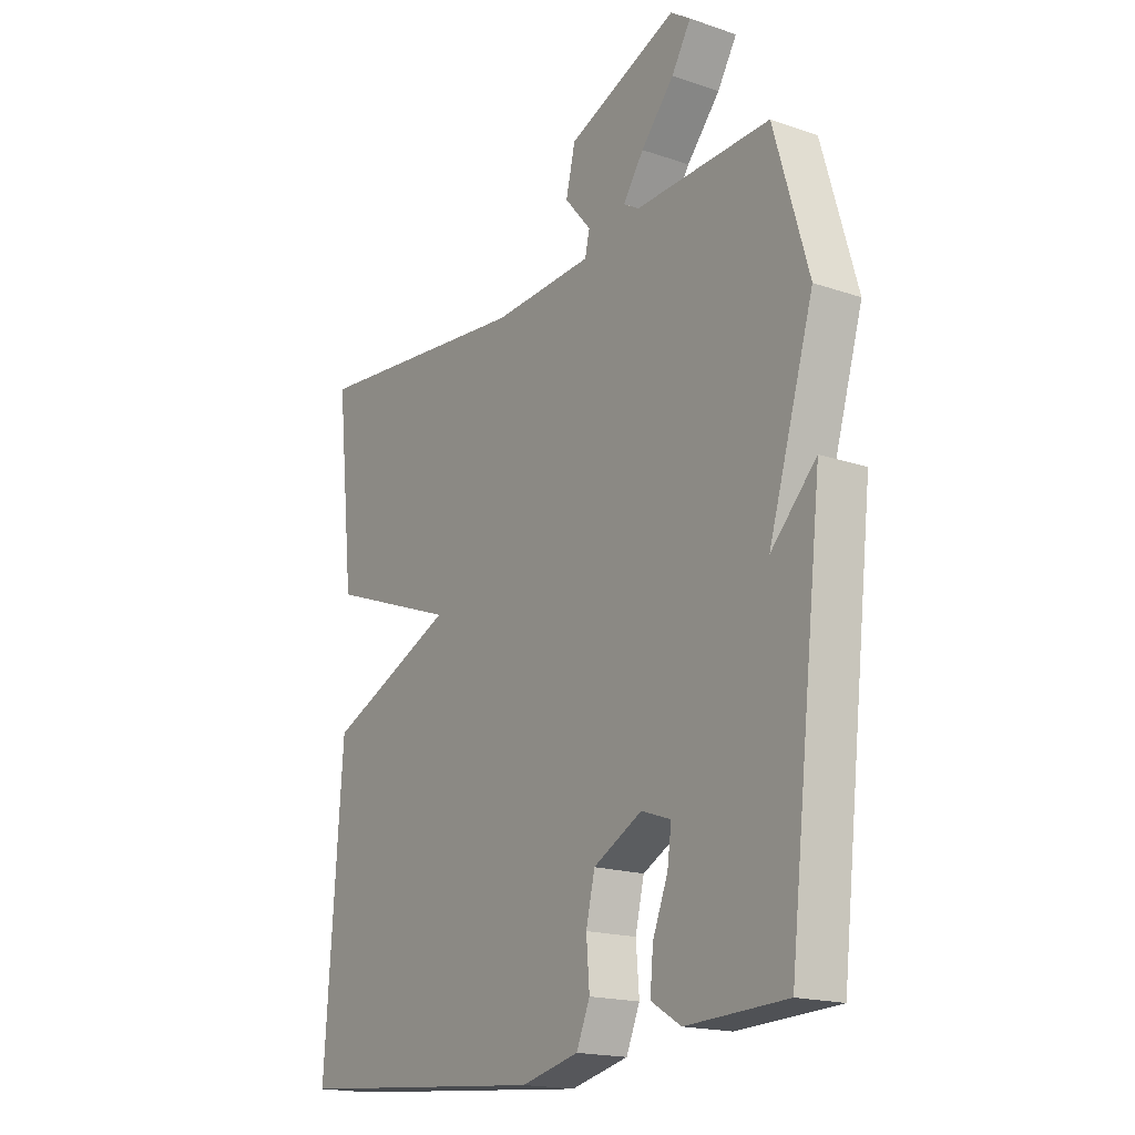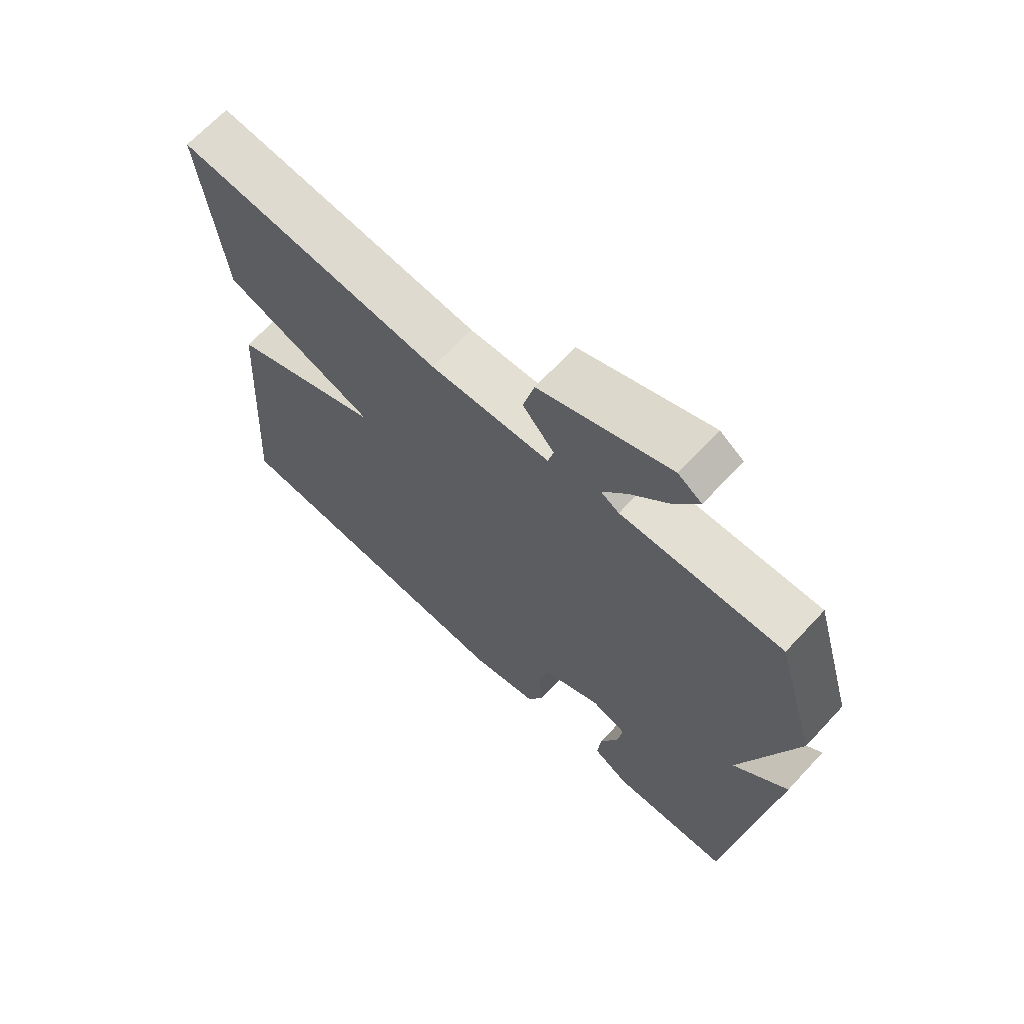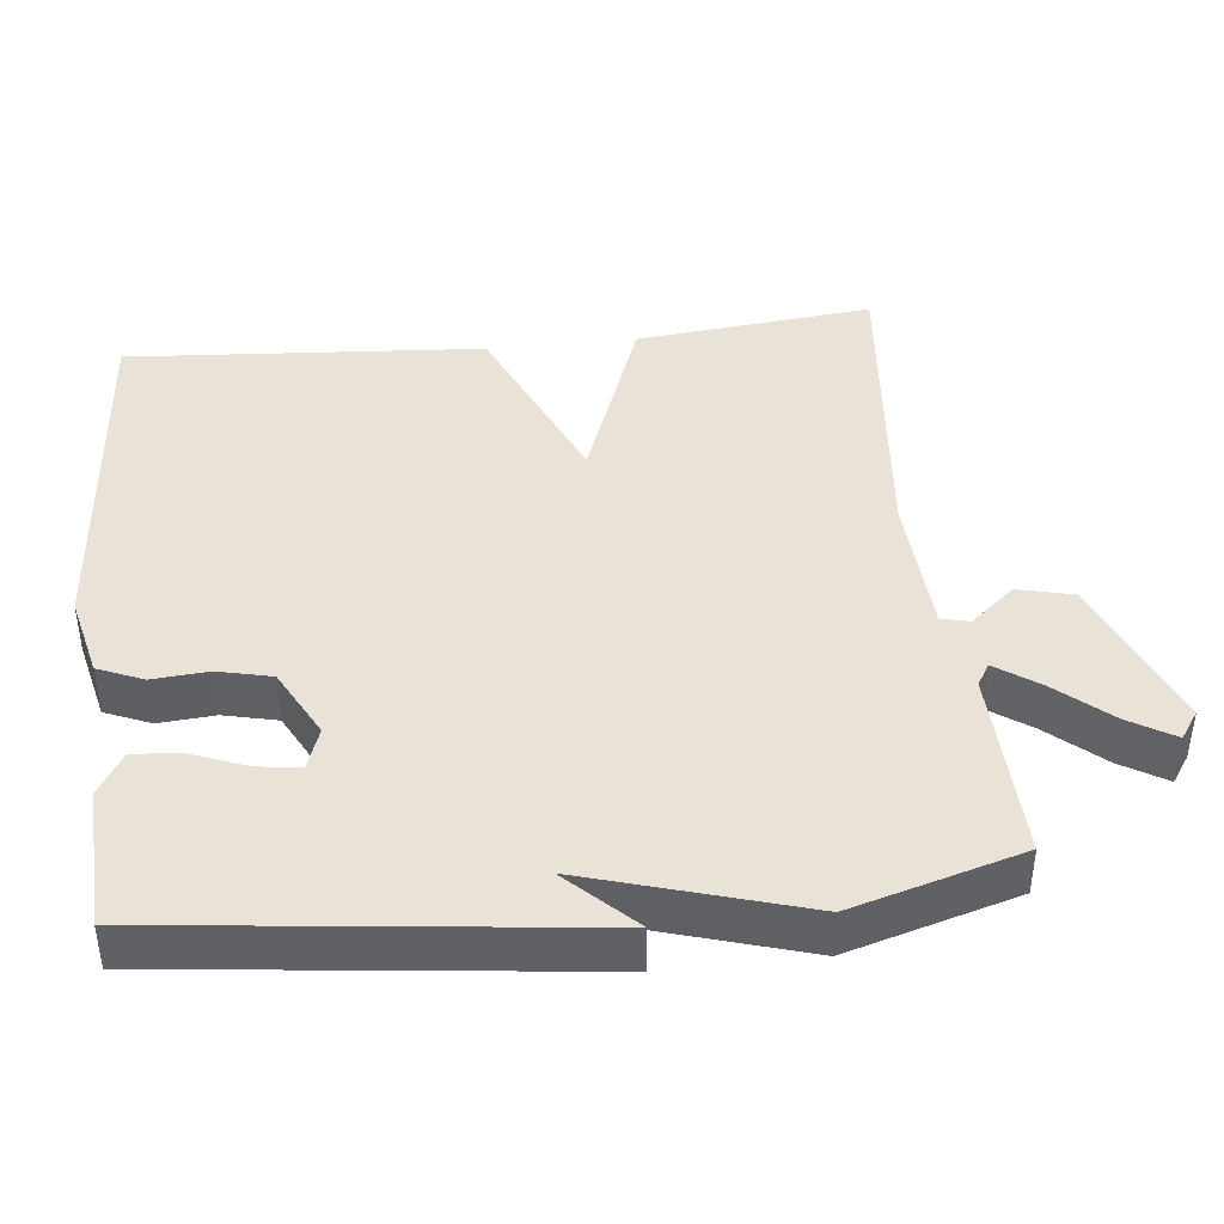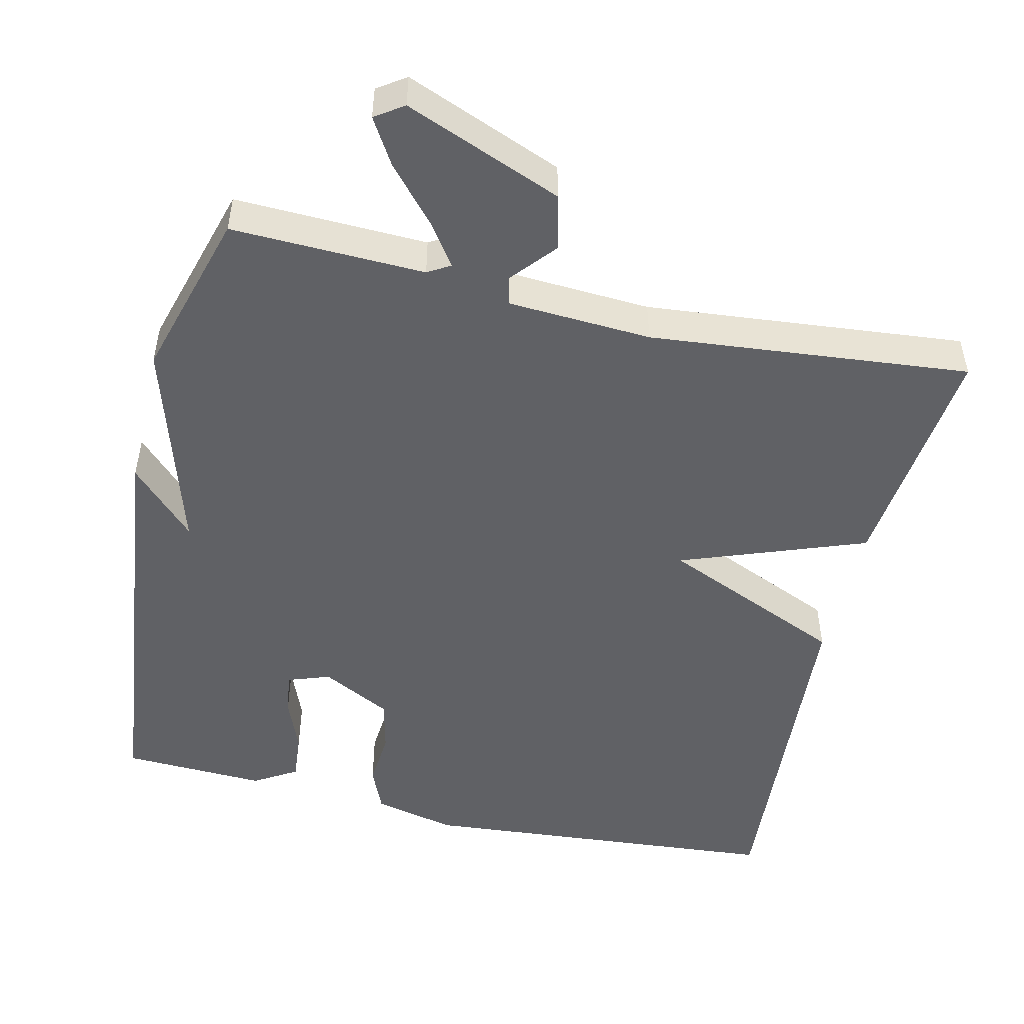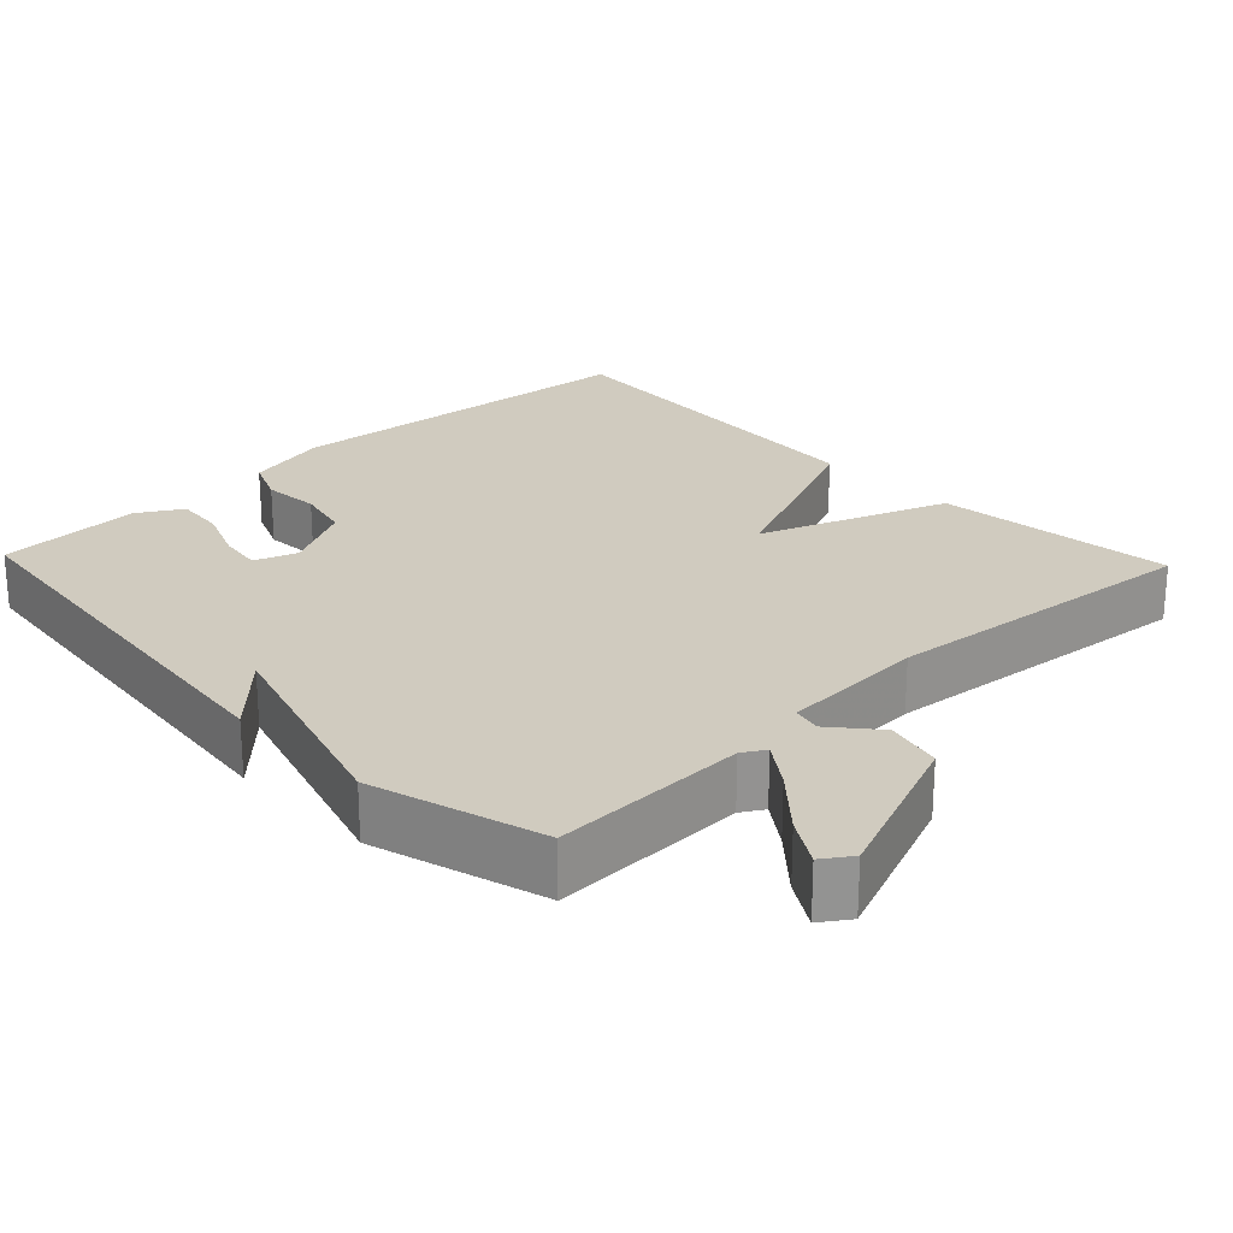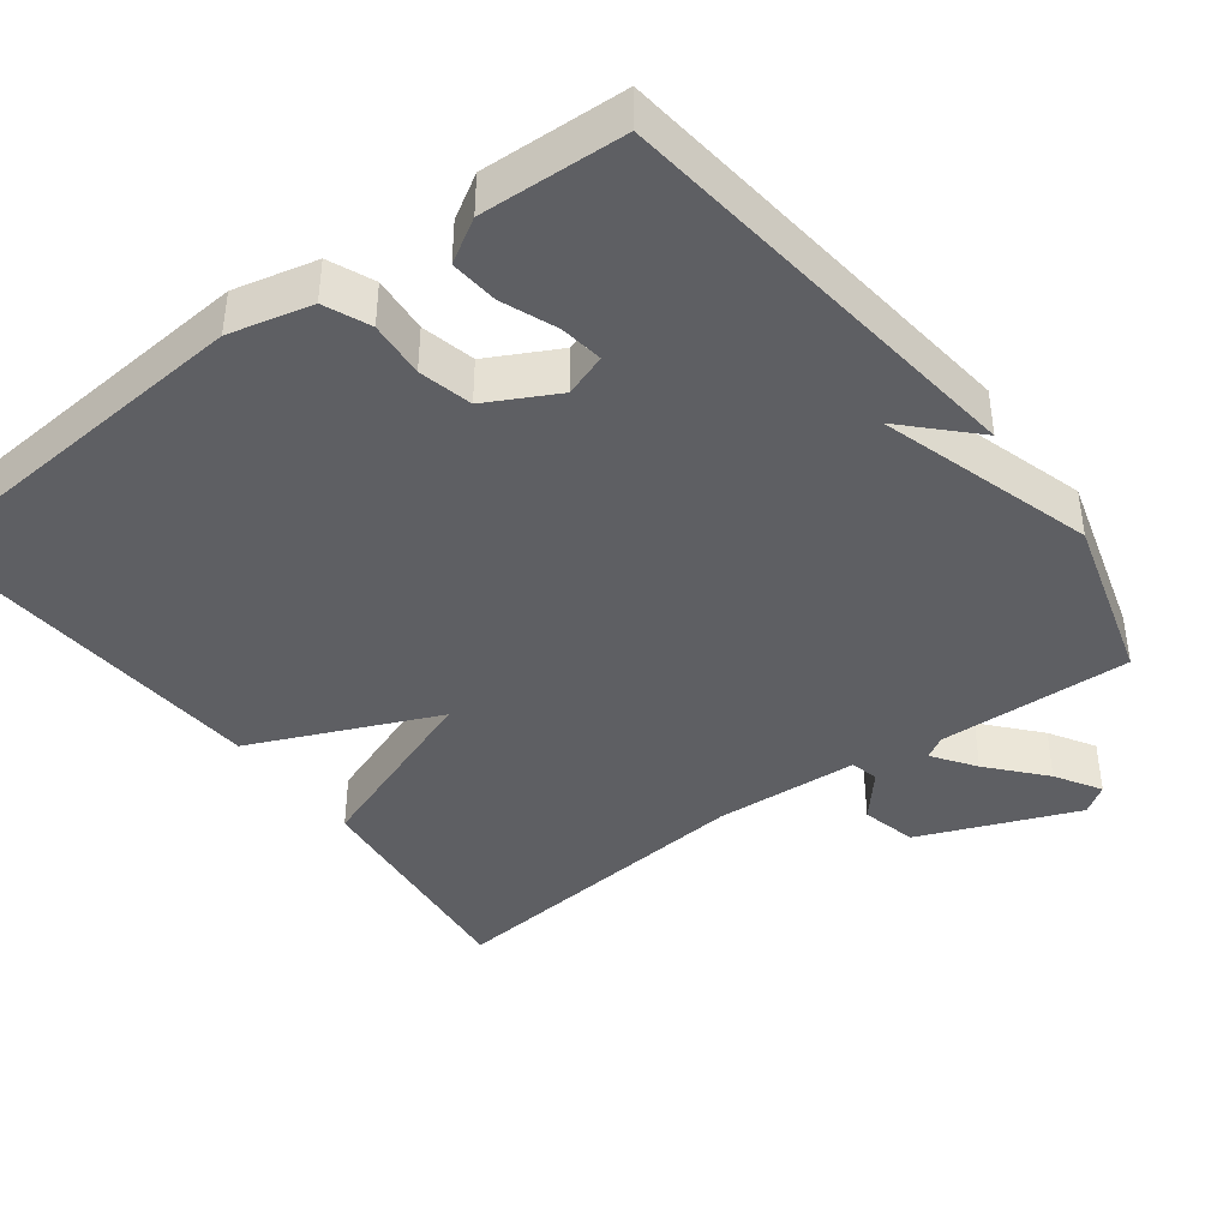
<metadata>
{"format":"obj","ext":"obj","renderer":"f3d","projection":"perspective","resolution":1024,"background":"white","views":[{"elev":-17.8,"azim":-123.9,"up":"+Z"},{"elev":67.5,"azim":-137.0,"up":"+Z"},{"elev":41.8,"azim":-96.2,"up":"+Y"},{"elev":-49.8,"azim":-13.1,"up":"+Y"},{"elev":23.7,"azim":-43.6,"up":"+Y"},{"elev":-41.2,"azim":-143.2,"up":"+Y"}]}
</metadata>
<code>
v -0.5 0.07 0.5
v -0.24 0.07 0.492
v -0.21 0.07 0.51
v -0.25 0.07 0.567
v -0.314 0.07 0.64
v -0.351 0.07 0.701
v -0.313 0.07 0.727
v -0.101 0.07 0.642
v -0.083 0.07 0.567
v -0.134 0.07 0.507
v -0.125 0.07 0.469
v 0.069 0.07 0.458
v 0.5 0.07 0.5
v 0.466 0.07 0.18
v 0.217 0.07 0.088
v 0.466 0.07 -0.02
v 0.5 0.07 -0.5
v 0.007 0.07 -0.541
v -0.104 0.07 -0.515
v -0.13 0.07 -0.454
v -0.124 0.07 -0.378
v -0.141 0.07 -0.306
v -0.235 0.07 -0.257
v -0.292 0.07 -0.277
v -0.284 0.07 -0.335
v -0.255 0.07 -0.408
v -0.249 0.07 -0.473
v -0.307 0.07 -0.508
v -0.5 0.07 -0.5
v -0.566 0.07 0.072
v -0.479 0.07 -0.017
v -0.566 0.07 0.272
v -0.5 0 0.5
v -0.24 0 0.492
v -0.21 0 0.51
v -0.25 0 0.567
v -0.314 0 0.64
v -0.351 0 0.701
v -0.313 0 0.727
v -0.101 0 0.642
v -0.083 0 0.567
v -0.134 0 0.507
v -0.125 0 0.469
v 0.069 0 0.458
v 0.5 0 0.5
v 0.466 0 0.18
v 0.217 0 0.088
v 0.466 0 -0.02
v 0.5 0 -0.5
v 0.007 0 -0.541
v -0.104 0 -0.515
v -0.13 0 -0.454
v -0.124 0 -0.378
v -0.141 0 -0.306
v -0.235 0 -0.257
v -0.292 0 -0.277
v -0.284 0 -0.335
v -0.255 0 -0.408
v -0.249 0 -0.473
v -0.307 0 -0.508
v -0.5 0 -0.5
v -0.566 0 0.072
v -0.479 0 -0.017
v -0.566 0 0.272
f 31 32 1 2
f 29 30 31
f 28 29 31
f 27 28 31
f 26 27 31
f 25 26 31
f 24 25 31
f 31 2 3
f 24 31 3
f 23 24 3
f 22 23 3
f 21 22 3
f 19 20 21
f 18 19 21
f 17 18 21
f 16 17 21
f 15 16 21
f 15 21 3
f 12 13 14 15
f 11 12 15
f 11 15 3 4
f 5 6 7
f 4 5 7
f 11 4 7
f 10 11 7
f 7 8 9 10
f 34 33 64 63
f 63 62 61
f 63 61 60
f 63 60 59
f 63 59 58
f 63 58 57
f 63 57 56
f 35 34 63
f 35 63 56
f 35 56 55
f 35 55 54
f 35 54 53
f 53 52 51
f 53 51 50
f 53 50 49
f 53 49 48
f 53 48 47
f 35 53 47
f 47 46 45 44
f 47 44 43
f 36 35 47 43
f 39 38 37
f 39 37 36
f 39 36 43
f 39 43 42
f 42 41 40 39
f 1 33 34 2
f 2 34 35 3
f 3 35 36 4
f 4 36 37 5
f 5 37 38 6
f 6 38 39 7
f 7 39 40 8
f 8 40 41 9
f 9 41 42 10
f 10 42 43 11
f 11 43 44 12
f 12 44 45 13
f 13 45 46 14
f 14 46 47 15
f 15 47 48 16
f 16 48 49 17
f 17 49 50 18
f 18 50 51 19
f 19 51 52 20
f 20 52 53 21
f 21 53 54 22
f 22 54 55 23
f 23 55 56 24
f 24 56 57 25
f 25 57 58 26
f 26 58 59 27
f 27 59 60 28
f 28 60 61 29
f 29 61 62 30
f 30 62 63 31
f 31 63 64 32
f 32 64 33 1

</code>
